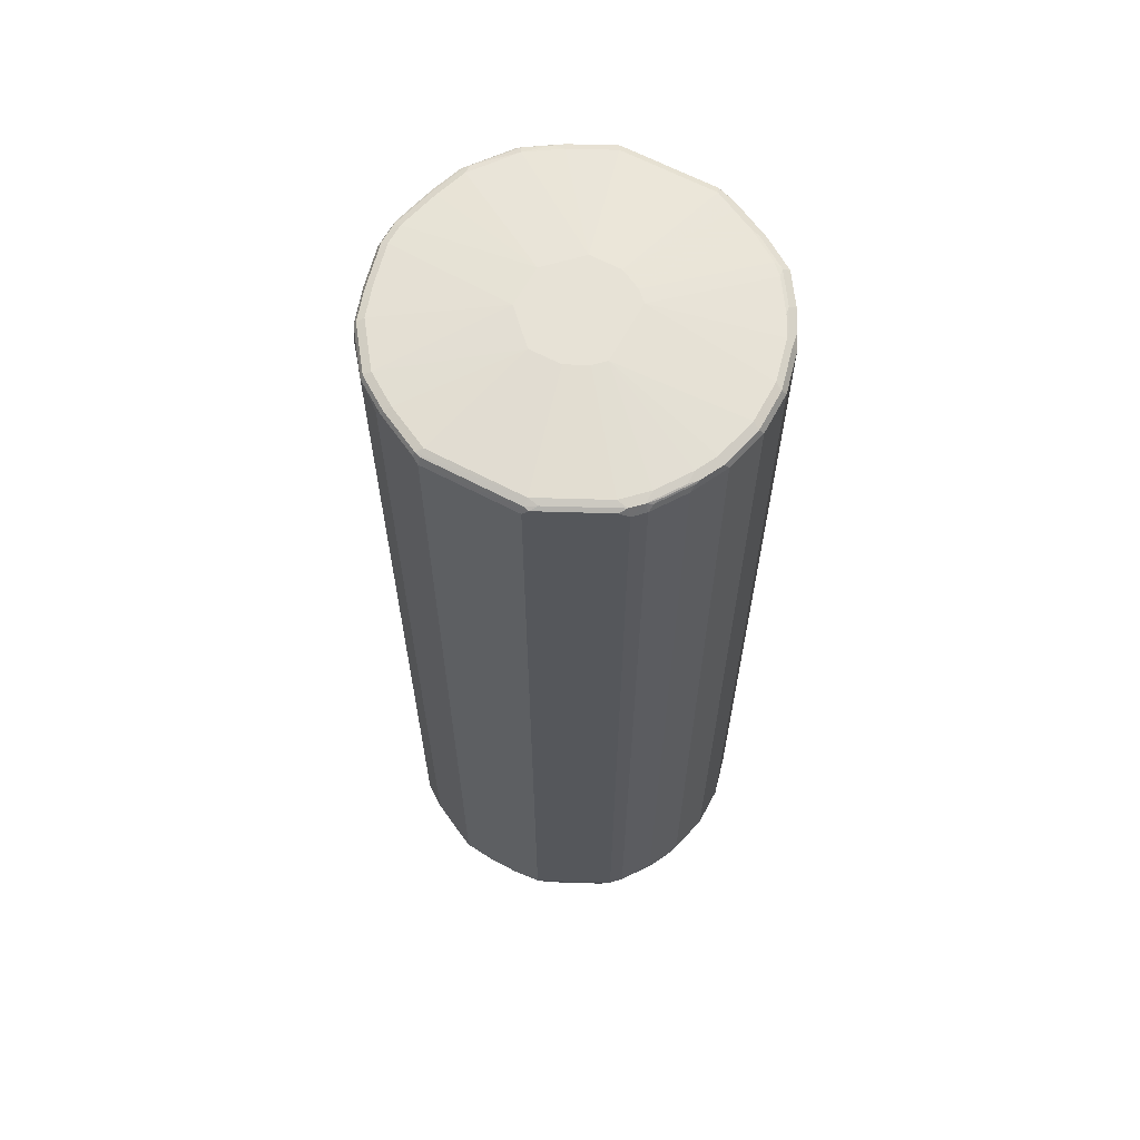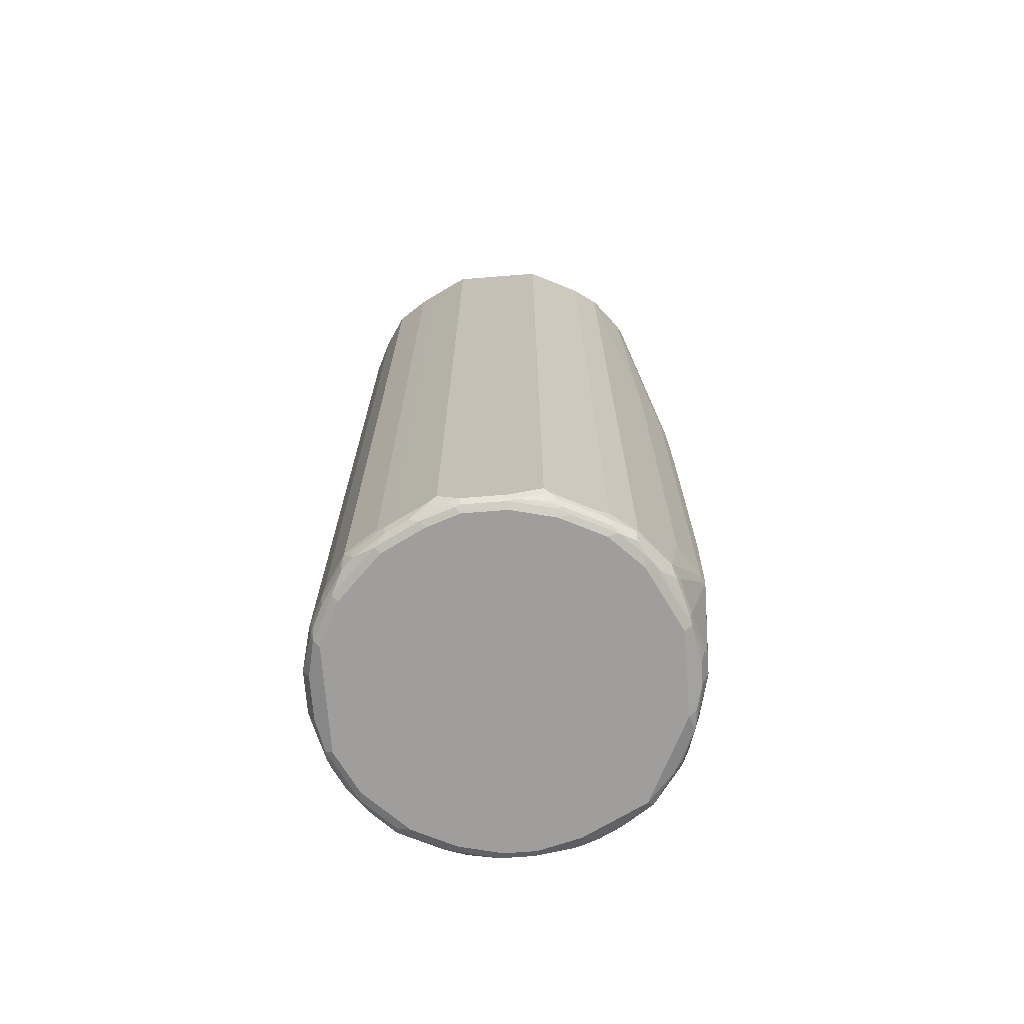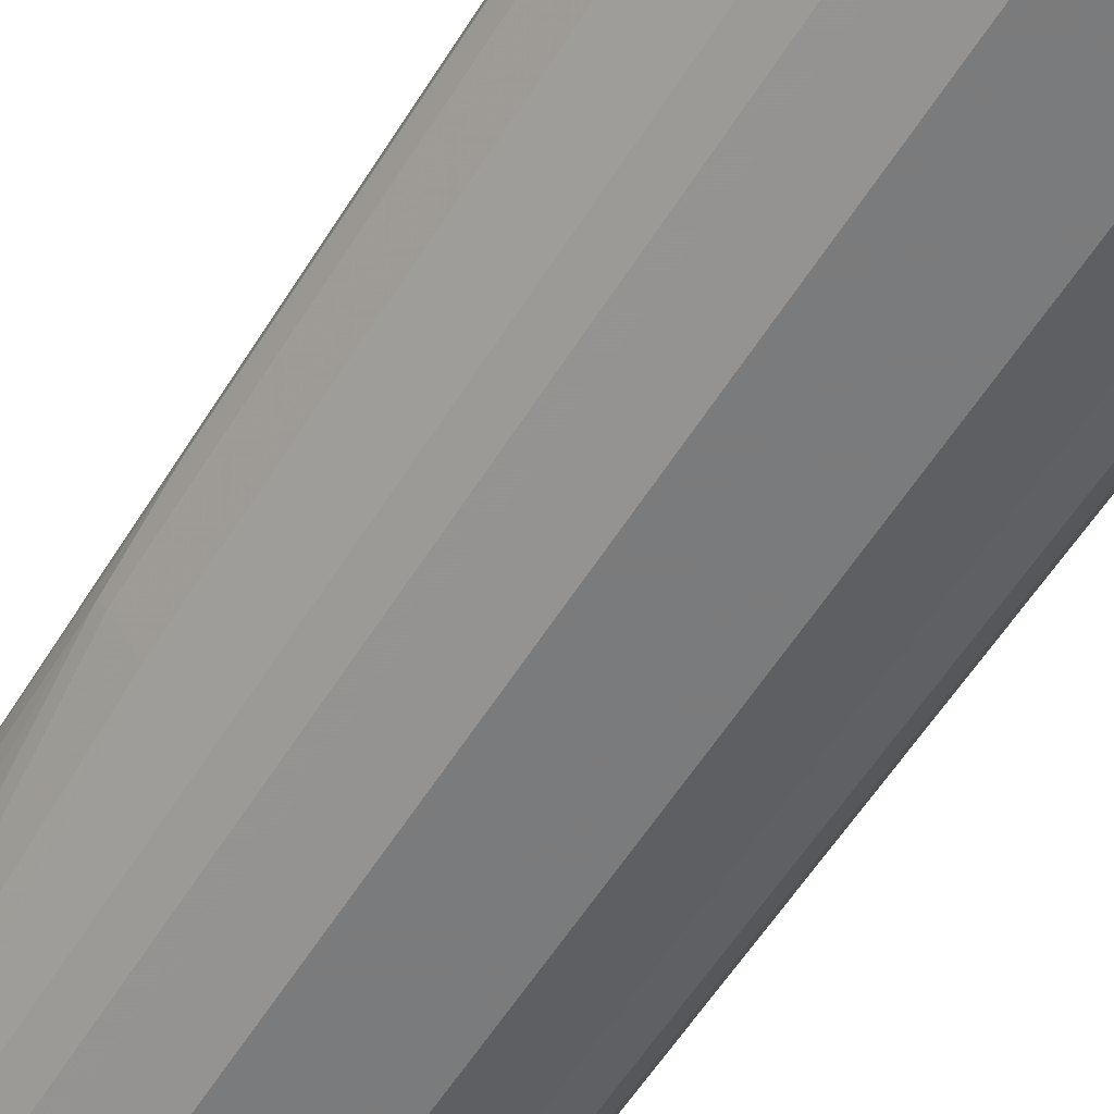
<metadata>
{"format":"obj","ext":"obj","renderer":"f3d","projection":"perspective","resolution":1024,"background":"white","views":[{"elev":63.4,"azim":28.3,"up":"+Y"},{"elev":-71.0,"azim":-175.5,"up":"+Y"},{"elev":-58.4,"azim":-31.8,"up":"+Z"}]}
</metadata>
<code>
v 0.3629 0.8869 -0.04026
v 0.3427 0.8869 -0.1209
v 0.3561 0.9003 -0.03355
v 0.3629 0.8869 0.04026
v 0.3629 -0.8869 -0.04026
v 0.3293 0.8936 -0.1478
v 0.3326 0.8971 -0.131
v 0.336 0.9003 -0.1142
v 0.3427 -0.8869 -0.1209
v 0.3561 0.9003 0.04703
v 0.3427 0.9071 -0.04026
v 0.3427 0.8869 0.1209
v 0.3629 -0.8869 0.04026
v 0.3578 -0.8971 0.05039
v 0.3494 -0.9138 -0.04026
v 0.3427 -0.9071 -0.1008
v 0.3377 -0.9096 -0.1209
v 0.3091 0.8936 -0.1881
v 0.3293 -0.8802 -0.1478
v 0.3125 0.8971 -0.1714
v 0.3192 0.9038 -0.1378
v 0.3225 0.9071 -0.1209
v 0.336 -0.8936 -0.1344
v 0.336 0.9003 0.1276
v 0.3427 0.9071 0.04026
v 0.3225 0.9071 0.1209
v 0.1007 0.9274 -0.06045
v 0.3326 0.8971 0.1361
v 0.3293 0.8869 0.1478
v 0.3377 -0.8971 0.131
v 0.3427 -0.8869 0.1209
v 0.3377 -0.9172 0.1108
v 0.3494 -0.9138 0.04026
v 0.3326 -0.9223 -0.1108
v 0.336 -0.9205 -0.1008
v 0.3326 -0.9121 -0.131
v 0.2688 0.8936 -0.2486
v 0.299 0.9038 -0.1781
v 0.3091 -0.8802 -0.1881
v 0.3024 0.9071 -0.1612
v 0.3158 -0.8936 -0.1747
v 0.3158 0.9003 0.1679
v 0.1007 0.9274 0.06045
v 0.3024 0.9071 0.1612
v 0.08063 0.9274 -0.08058
v 0.2621 0.9071 -0.2218
v 0.3125 0.8971 0.1764
v 0.3091 0.8869 0.1881
v 0.3293 -0.8869 0.1478
v 0.3175 -0.8971 0.1714
v 0.31 -0.9071 0.1814
v 0.3301 -0.9071 0.1411
v 0.3276 -0.9172 0.131
v 0.3049 -0.9223 0.1612
v 0.325 -0.9223 0.1209
v 0.336 -0.9205 0.1008
v 0.3225 -0.9274 0.1008
v 0.3225 -0.9274 -0.1008
v 0.2923 -0.9223 -0.1915
v 0.3125 -0.9121 -0.1714
v 0.2083 0.8936 -0.2889
v 0.2587 0.9038 -0.2385
v 0.2688 -0.8802 -0.2486
v 0.2755 -0.8936 -0.2352
v 0.2755 0.9003 0.2285
v 0.3024 0.9022 0.1839
v 0.08063 0.9274 0.08058
v 0.2621 0.9071 0.2218
v 0.04028 0.9274 -0.1008
v 0.2419 0.9071 -0.2419
v 0.1814 0.9071 -0.2822
v 0.2721 0.8971 0.2369
v 0.2688 0.8869 0.2486
v 0.3091 -0.8869 0.1881
v 0.2688 -0.8869 0.2486
v 0.2771 -0.8971 0.2318
v 0.2671 -0.9172 0.2318
v 0.2973 -0.9172 0.1915
v 0.3074 -0.9172 0.1714
v 0.2847 -0.9223 0.2016
v 0.2822 -0.9274 0.1814
v 0.2822 -0.9274 -0.1814
v 0.2621 -0.9274 -0.2016
v 0.252 -0.9223 -0.2318
v 0.252 -0.9121 -0.2519
v 0.2721 -0.9121 -0.2318
v 0.1814 0.8869 -0.3024
v 0.1679 0.8936 -0.3091
v 0.1512 0.8971 -0.3125
v 0.1915 0.8971 -0.2923
v 0.1982 0.9038 -0.2789
v 0.2083 -0.8802 -0.2889
v 0.2553 -0.8936 -0.2553
v 0.2621 0.9022 0.2444
v 0.04028 0.9274 0.1008
v 0.2217 0.9071 0.2621
v -0.02011 0.9274 -0.1008
v 0.1411 0.9071 -0.3024
v 0.1007 0.9071 -0.3225
v 0.2486 0.8869 0.2688
v 0.2486 -0.8869 0.2688
v 0.2268 -0.9172 0.2721
v 0.2243 -0.9223 0.2621
v 0.2621 -0.9274 0.2016
v 0.2419 -0.9274 -0.2218
v 0.2116 -0.9223 -0.2721
v 0.1915 -0.9121 -0.2923
v 0.1949 -0.8936 -0.2956
v 0.1007 0.8869 -0.3427
v 0.1277 0.8936 -0.3292
v 0.1814 -0.8869 -0.3024
v 0.1108 0.8971 -0.3326
v 0.1176 0.9038 -0.3192
v 0.2419 0.9022 0.2646
v -0.02011 0.9274 0.1008
v 0.1007 0.9071 0.3225
v 0.1411 0.9071 0.3024
v 0.2016 0.9022 0.2848
v -0.06046 0.9274 -0.06045
v -0.08063 0.9071 -0.3225
v -0.1209 0.9071 -0.3024
v -0.1613 0.9071 -0.2822
v -0.2217 0.9071 -0.2419
v 0.09406 0.9003 -0.336
v 0.2318 0.8971 0.2772
v 0.1814 0.8869 0.3024
v 0.1814 -0.8869 0.3024
v 0.2243 -0.9071 0.2772
v 0.1461 -0.9172 0.3125
v 0.2083 -0.9205 0.2755
v 0.2016 -0.9274 0.2621
v 0.2419 -0.9274 0.2218
v 0.2016 -0.9274 -0.2621
v 0.131 -0.9223 -0.3125
v 0.1512 -0.9121 -0.3125
v 0.1545 -0.8936 -0.3158
v -0.08063 0.8869 -0.3427
v 0.1007 -0.8869 -0.3427
v 0.1142 -0.8936 -0.336
v -0.06046 0.9274 0.06045
v -0.2217 0.9071 0.2419
v -0.1613 0.9071 0.2822
v -0.1209 0.9071 0.3024
v -0.08063 0.9071 0.3225
v -0.09072 0.9022 0.3326
v 0.1007 0.9003 0.336
v 0.1209 0.9022 0.3251
v -0.08063 0.9274 -0.04026
v -0.08731 0.9003 -0.336
v -0.1277 0.9003 -0.3158
v -0.1679 0.9003 -0.2956
v -0.1839 0.9022 -0.2822
v -0.2822 0.9071 -0.1612
v -0.2285 0.9003 -0.2553
v -0.2847 0.9022 -0.1814
v 0.1512 0.8971 0.3175
v 0.1007 0.8869 0.3427
v 0.1007 -0.8869 0.3427
v 0.1436 -0.9071 0.3175
v 0.1277 -0.9205 0.3158
v 0.1075 -0.9003 0.336
v 0.1209 -0.9274 0.3024
v 0.1209 -0.9274 -0.3024
v 0.07055 -0.9223 -0.3326
v 0.1007 -0.9138 -0.3292
v 0.1209 -0.9047 -0.3276
v -0.1613 0.8869 -0.3024
v -0.136 0.8971 -0.3125
v -0.08063 -0.8869 -0.3427
v 0.08063 -0.9096 -0.3376
v 0.06046 -0.9071 -0.3427
v 0.1108 -0.9022 -0.3326
v -0.08063 0.9274 0.04026
v -0.2822 0.9071 0.1612
v -0.2923 0.9022 0.1714
v -0.2318 0.9022 0.2519
v -0.1714 0.9022 0.2923
v -0.131 0.9022 0.3125
v -0.09406 0.8936 0.336
v -0.08063 0.8869 0.3427
v -0.08063 0.9003 0.336
v 0.1108 0.8971 0.3376
v -0.3024 0.9071 -0.1008
v -0.3225 0.9071 -0.02013
v -0.1764 0.8971 -0.2923
v -0.2957 0.9003 -0.1612
v -0.2369 0.8971 -0.2519
v -0.2973 0.8971 -0.1714
v 0.04028 -0.9071 0.3427
v 0.04703 -0.9205 0.336
v 0.04028 -0.9274 0.3225
v 0.06046 -0.9274 -0.3225
v -0.02011 -0.9205 -0.336
v 0.06046 -0.9205 -0.336
v -0.02011 -0.9274 -0.3225
v -0.1881 0.8869 -0.2889
v -0.1613 -0.8869 -0.3024
v -0.02011 -0.9071 -0.3427
v -0.09072 -0.8971 -0.3376
v -0.131 -0.8971 -0.3175
v -0.03019 -0.9172 -0.3376
v -0.3225 0.9071 0.02013
v -0.3024 0.9071 0.1008
v -0.3125 0.9022 0.1108
v -0.2957 0.8936 0.1747
v -0.2352 0.8936 0.2553
v -0.1747 0.8936 0.2956
v -0.1343 0.8936 0.3158
v -0.1613 0.8869 0.3024
v -0.08063 -0.8869 0.3427
v -0.3158 0.9003 -0.1008
v -0.336 0.9003 -0.02013
v -0.3326 0.9022 0.03019
v -0.3175 0.8971 -0.1108
v -0.2352 0.8869 -0.2553
v -0.2889 0.8869 -0.1881
v -0.3024 0.8869 -0.1612
v -0.3225 0.8869 -0.1008
v -0.3578 0.2115 -0.09072
v -0.02011 -0.9071 0.3427
v -0.01343 -0.9205 0.336
v -0.02011 -0.9274 0.3225
v -0.1007 -0.9205 -0.3158
v -0.1007 -0.9274 -0.3024
v -0.1881 -0.8869 -0.2889
v -0.1714 -0.8971 -0.2973
v -0.1007 -0.9071 -0.3301
v -0.1814 -0.9071 -0.2898
v -0.1108 -0.9172 -0.3175
v -0.08063 -0.9138 -0.3292
v -0.3225 0.8869 0.1008
v -0.3158 0.8936 0.1142
v -0.2889 0.8802 0.1881
v -0.3024 0.8869 0.1612
v -0.2957 -0.8802 0.1747
v -0.1881 0.8802 0.2889
v -0.2352 -0.9003 0.2553
v -0.1613 -0.8869 0.3024
v -0.1478 -0.8936 0.3091
v -0.1075 -0.8936 0.3292
v -0.131 -0.9172 0.3125
v -0.1042 -0.9105 0.3259
v -0.08731 -0.9138 0.3292
v -0.3377 0.8971 -0.03019
v -0.336 0.9003 0.02013
v -0.3427 0.8869 0.02013
v -0.3091 0.2015 -0.1679
v -0.2352 -0.8869 -0.2553
v -0.3494 0.2015 -0.1075
v -0.3427 0.8869 -0.02013
v -0.3629 0.04031 -0.08058
v -0.3578 -0.6551 -0.09072
v -0.05037 -0.9172 0.3326
v -0.1007 -0.9274 0.3024
v -0.1209 -0.9223 -0.3049
v -0.1814 -0.9274 -0.2621
v -0.1613 -0.9223 -0.2848
v -0.2318 -0.8971 -0.257
v -0.131 -0.9172 -0.3074
v -0.1714 -0.9172 -0.2872
v -0.1915 -0.9172 -0.2772
v -0.3225 -0.8869 0.1008
v -0.2889 -0.8936 0.1881
v -0.3024 -0.8869 0.1612
v -0.1881 -0.8936 0.2889
v -0.2318 -0.9172 0.2519
v -0.2217 -0.9071 0.2621
v -0.1714 -0.9172 0.2923
v -0.1814 -0.9274 0.2621
v -0.3427 -0.8869 0.02013
v -0.3091 -0.7458 -0.1679
v -0.2889 -0.8869 -0.1881
v -0.3494 -0.7458 -0.1075
v -0.3629 -0.5242 -0.08058
v -0.3561 -0.7458 -0.09407
v -0.2419 -0.9274 -0.2016
v -0.2419 -0.9223 -0.2242
v -0.2217 -0.9223 -0.2444
v -0.2016 -0.9223 -0.2646
v -0.2318 -0.9172 -0.2469
v -0.3192 -0.9038 0.09742
v -0.3125 -0.9172 0.1108
v -0.2889 -0.9138 0.1679
v -0.2721 -0.9172 0.1915
v -0.1848 -0.9105 0.2856
v -0.2217 -0.9274 0.2419
v -0.2083 -0.9138 0.2688
v -0.3561 -0.7391 -0.08736
v -0.3427 -0.8869 -0.02013
v -0.3293 -0.9138 0.02684
v -0.2923 -0.8971 -0.1764
v -0.2957 -0.8869 -0.1747
v -0.3024 -0.8869 -0.1612
v -0.3175 -0.9071 -0.1033
v -0.2621 -0.9274 -0.1612
v -0.2553 -0.9205 -0.2083
v -0.252 -0.9172 -0.2167
v -0.3158 -0.9205 0.07387
v -0.3024 -0.9274 0.08058
v -0.2621 -0.9274 0.1612
v -0.3225 -0.9071 -0.08058
v -0.3158 -0.9205 -0.08736
v -0.336 -0.9003 -0.02684
v -0.3293 -0.9138 -0.01342
v -0.2957 -0.9003 -0.1679
v -0.2721 -0.9172 -0.1865
v -0.3125 -0.9172 -0.1058
v -0.3024 -0.9274 -0.08058
v -0.2957 -0.9205 -0.1276
f 1 2 8
f 180 238 210
f 183 186 211
f 183 211 212
f 183 212 184
f 184 212 213
f 184 213 202
f 185 196 187
f 186 188 214
f 186 214 211
f 187 196 215
f 187 215 216
f 187 216 188
f 188 217 218
f 188 218 214
f 188 216 219
f 180 209 238
f 188 219 217
f 180 208 209
f 179 208 180
f 169 200 197
f 170 194 171
f 171 194 201
f 171 201 198
f 173 202 203
f 173 203 174
f 174 203 175
f 175 203 204
f 175 204 205
f 175 205 176
f 176 205 206
f 176 206 207
f 176 207 177
f 177 207 208
f 177 208 178
f 180 182 181
f 169 199 200
f 189 220 221
f 190 221 222
f 204 246 231
f 204 231 232
f 204 232 205
f 205 233 206
f 205 232 231
f 205 231 234
f 205 234 264
f 205 264 235
f 205 235 263
f 205 263 233
f 206 236 207
f 206 233 263
f 206 263 237
f 206 237 265
f 206 265 236
f 204 213 246
f 189 221 190
f 202 204 203
f 201 230 227
f 190 222 191
f 193 223 229
f 193 229 201
f 193 201 194
f 193 195 224
f 193 224 223
f 196 225 248
f 196 248 215
f 197 200 226
f 197 226 225
f 199 201 227
f 199 227 228
f 199 228 200
f 200 228 226
f 201 229 230
f 202 213 204
f 169 201 199
f 169 198 201
f 167 225 196
f 140 173 141
f 141 173 174
f 141 174 175
f 141 175 176
f 141 176 177
f 141 177 142
f 142 177 178
f 142 178 143
f 143 178 145
f 143 145 144
f 145 178 208
f 145 208 179
f 145 179 180
f 145 180 181
f 145 181 146
f 139 172 170
f 146 181 182
f 139 166 172
f 138 139 170
f 129 161 160
f 130 160 162
f 130 162 131
f 134 163 192
f 134 192 164
f 134 164 165
f 134 165 135
f 135 165 166
f 135 166 139
f 135 139 136
f 137 167 168
f 137 168 150
f 137 150 149
f 137 169 197
f 137 197 167
f 138 170 171
f 146 182 147
f 147 182 156
f 148 153 183
f 158 190 161
f 158 161 159
f 160 190 191
f 160 191 162
f 160 161 190
f 164 193 194
f 164 194 170
f 164 170 165
f 164 192 195
f 164 195 193
f 165 170 172
f 165 172 166
f 167 196 185
f 167 185 168
f 167 197 225
f 158 189 190
f 157 189 158
f 157 220 189
f 157 210 220
f 148 183 184
f 148 184 202
f 148 202 173
f 150 168 185
f 150 185 151
f 151 154 152
f 151 185 154
f 207 236 209
f 153 155 186
f 154 185 187
f 154 187 155
f 155 187 188
f 155 188 186
f 156 182 157
f 157 182 180
f 157 180 210
f 153 186 183
f 207 209 208
f 209 236 265
f 209 265 238
f 267 268 285
f 268 286 269
f 270 274 288
f 270 288 275
f 270 275 289
f 270 289 304
f 270 304 290
f 270 290 282
f 270 282 281
f 271 272 273
f 272 280 291
f 272 291 292
f 272 292 275
f 272 275 273
f 274 275 288
f 267 287 268
f 275 292 293
f 266 287 267
f 266 286 268
f 257 261 260
f 257 260 259
f 258 261 280
f 258 280 272
f 261 279 280
f 262 270 281
f 262 281 282
f 262 282 264
f 263 264 282
f 263 282 283
f 263 283 284
f 263 284 266
f 265 267 285
f 265 285 268
f 266 284 286
f 266 268 287
f 275 293 294
f 275 294 289
f 276 295 309
f 291 305 292
f 291 297 306
f 291 306 305
f 292 305 293
f 293 305 294
f 294 305 307
f 294 307 302
f 294 302 301
f 295 308 309
f 296 309 307
f 296 307 306
f 296 306 297
f 302 307 309
f 302 309 308
f 302 308 304
f 290 299 298
f 290 308 299
f 290 304 308
f 289 303 304
f 276 309 296
f 276 296 277
f 277 296 280
f 277 280 278
f 278 280 279
f 280 296 297
f 280 297 291
f 257 279 261
f 282 290 298
f 282 299 300
f 282 300 286
f 282 286 284
f 282 284 283
f 289 294 301
f 289 301 302
f 289 302 303
f 282 298 299
f 129 159 161
f 256 279 257
f 256 277 278
f 218 219 250
f 219 251 250
f 219 249 273
f 219 273 252
f 219 252 274
f 219 274 251
f 220 243 253
f 220 253 221
f 221 253 222
f 222 253 241
f 222 241 254
f 223 255 229
f 223 224 255
f 224 256 257
f 224 257 255
f 217 219 218
f 225 226 228
f 216 249 219
f 215 271 247
f 210 238 239
f 210 239 240
f 210 240 241
f 210 241 242
f 210 242 243
f 210 243 220
f 211 214 244
f 211 244 212
f 212 244 245
f 212 245 213
f 213 245 246
f 214 218 250
f 214 250 244
f 215 247 216
f 215 248 271
f 216 247 249
f 225 228 258
f 225 258 248
f 227 230 229
f 241 269 254
f 241 253 243
f 241 243 242
f 244 250 246
f 244 246 245
f 246 250 251
f 246 251 274
f 246 274 270
f 247 271 273
f 247 273 249
f 248 258 272
f 248 272 271
f 252 273 275
f 252 275 274
f 256 276 277
f 241 268 269
f 239 241 240
f 239 268 241
f 239 265 268
f 227 229 259
f 227 259 228
f 228 259 260
f 228 260 261
f 228 261 258
f 229 255 257
f 229 257 259
f 256 278 279
f 231 246 270
f 231 262 264
f 231 264 234
f 235 264 263
f 237 263 266
f 237 266 267
f 237 267 265
f 238 265 239
f 231 270 262
f 128 159 129
f 127 159 128
f 127 158 159
f 32 51 53
f 32 53 54
f 32 54 55
f 32 55 56
f 32 56 33
f 33 56 57
f 33 57 34
f 34 57 58
f 34 58 82
f 34 82 59
f 34 59 60
f 34 60 36
f 37 61 91
f 37 91 62
f 37 63 92
f 32 52 51
f 37 92 61
f 30 52 32
f 30 50 51
f 27 148 173
f 27 173 140
f 27 140 115
f 27 115 95
f 27 95 67
f 27 67 43
f 27 40 46
f 27 46 45
f 28 47 48
f 28 48 29
f 29 48 74
f 29 74 49
f 29 49 30
f 30 49 74
f 30 74 50
f 30 51 52
f 38 62 46
f 38 46 40
f 39 41 64
f 50 74 51
f 51 74 75
f 51 75 76
f 51 76 77
f 51 77 78
f 51 78 79
f 51 79 53
f 53 79 80
f 53 80 54
f 54 80 81
f 54 81 57
f 54 57 55
f 55 57 56
f 57 81 104
f 57 104 132
f 48 75 74
f 48 73 75
f 47 65 72
f 47 73 48
f 39 64 63
f 41 60 64
f 42 65 47
f 42 44 66
f 42 66 94
f 42 94 65
f 43 67 68
f 27 119 148
f 43 68 44
f 44 94 66
f 45 46 70
f 45 70 71
f 45 71 98
f 45 98 69
f 46 62 70
f 47 72 73
f 44 68 94
f 57 132 131
f 27 97 119
f 27 45 69
f 5 14 15
f 5 15 35
f 5 35 16
f 5 16 17
f 5 17 9
f 6 18 20
f 6 20 7
f 6 19 39
f 6 39 18
f 7 20 38
f 7 38 21
f 7 21 22
f 7 22 8
f 9 17 23
f 9 23 19
f 5 13 14
f 10 24 12
f 4 31 13
f 4 10 12
f 1 8 3
f 1 3 10
f 1 10 4
f 1 4 13
f 1 13 5
f 1 5 9
f 1 9 2
f 2 6 7
f 2 7 8
f 2 9 19
f 2 19 6
f 3 8 22
f 3 22 11
f 3 11 25
f 3 25 10
f 4 12 31
f 10 25 26
f 10 26 24
f 11 22 27
f 18 39 63
f 18 63 37
f 19 23 41
f 19 41 39
f 21 38 40
f 21 40 22
f 22 40 27
f 23 36 60
f 23 60 41
f 24 42 47
f 24 47 28
f 24 26 44
f 24 44 42
f 25 43 26
f 26 43 44
f 18 38 20
f 18 62 38
f 18 37 62
f 17 36 23
f 11 27 43
f 11 43 25
f 12 24 28
f 12 28 29
f 12 29 30
f 12 30 31
f 13 31 30
f 27 69 97
f 13 30 14
f 14 32 33
f 14 33 15
f 15 33 34
f 15 34 35
f 16 35 17
f 17 35 34
f 17 34 36
f 14 30 32
f 302 304 303
f 57 131 162
f 57 191 222
f 100 127 101
f 101 127 128
f 101 128 102
f 102 129 160
f 102 160 130
f 102 130 103
f 102 128 129
f 103 130 131
f 103 131 132
f 103 132 104
f 106 133 163
f 106 163 134
f 106 134 135
f 106 135 107
f 107 135 108
f 100 126 127
f 108 136 111
f 100 125 126
f 99 149 120
f 94 114 100
f 95 115 144
f 95 144 116
f 95 116 117
f 95 117 96
f 96 117 147
f 96 147 118
f 96 118 114
f 97 120 121
f 97 121 122
f 97 122 123
f 97 123 119
f 98 113 99
f 99 113 124
f 99 124 149
f 100 114 125
f 108 135 136
f 109 137 149
f 109 149 124
f 119 123 148
f 120 149 150
f 120 150 121
f 121 150 122
f 122 150 151
f 122 151 152
f 122 152 123
f 123 153 148
f 123 152 154
f 123 154 155
f 123 155 153
f 125 156 126
f 126 156 157
f 126 157 158
f 126 158 127
f 118 156 125
f 118 147 156
f 116 147 117
f 116 146 147
f 109 124 112
f 109 112 110
f 109 138 171
f 109 171 198
f 109 198 169
f 109 169 137
f 111 136 139
f 94 96 114
f 111 139 138
f 114 118 125
f 115 140 141
f 115 141 142
f 115 142 143
f 115 143 144
f 116 144 145
f 116 145 146
f 112 124 113
f 57 162 191
f 92 108 111
f 89 91 90
f 59 83 84
f 59 84 85
f 59 85 86
f 59 86 60
f 60 86 64
f 61 87 88
f 61 88 89
f 61 89 90
f 61 90 91
f 61 92 111
f 61 111 87
f 62 91 71
f 62 71 70
f 63 64 86
f 63 86 85
f 59 82 83
f 63 85 93
f 57 82 58
f 57 105 83
f 57 222 254
f 57 254 269
f 57 269 286
f 57 286 300
f 57 300 299
f 57 299 308
f 57 308 295
f 57 295 276
f 57 276 256
f 57 256 224
f 57 224 195
f 57 195 192
f 57 192 163
f 57 163 133
f 57 133 105
f 57 83 82
f 63 93 108
f 63 108 92
f 65 94 72
f 83 105 84
f 84 105 133
f 84 133 106
f 84 106 85
f 85 106 107
f 85 107 108
f 85 108 93
f 87 109 110
f 87 110 88
f 87 111 138
f 87 138 109
f 88 110 89
f 89 110 112
f 89 112 113
f 89 113 91
f 80 104 81
f 80 103 104
f 78 80 79
f 77 101 102
f 67 95 96
f 67 96 68
f 68 96 94
f 69 98 99
f 69 99 120
f 69 120 97
f 71 91 98
f 91 113 98
f 72 94 73
f 73 100 101
f 73 101 75
f 75 101 77
f 75 77 76
f 77 102 103
f 77 103 80
f 77 80 78
f 73 94 100
f 305 306 307

</code>
